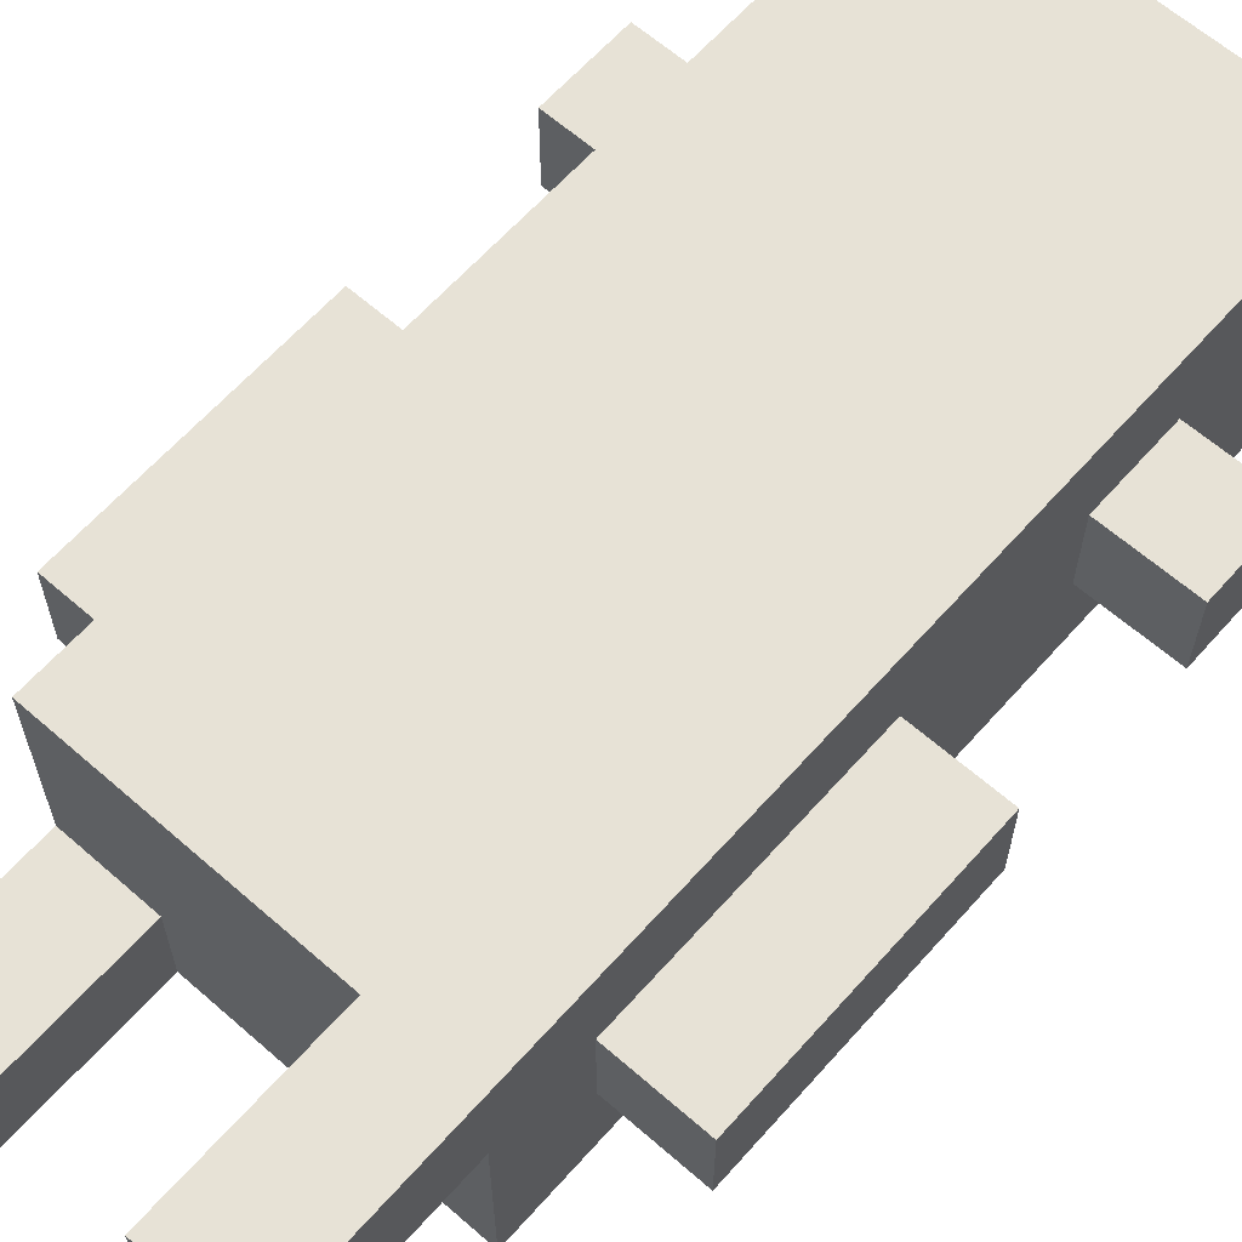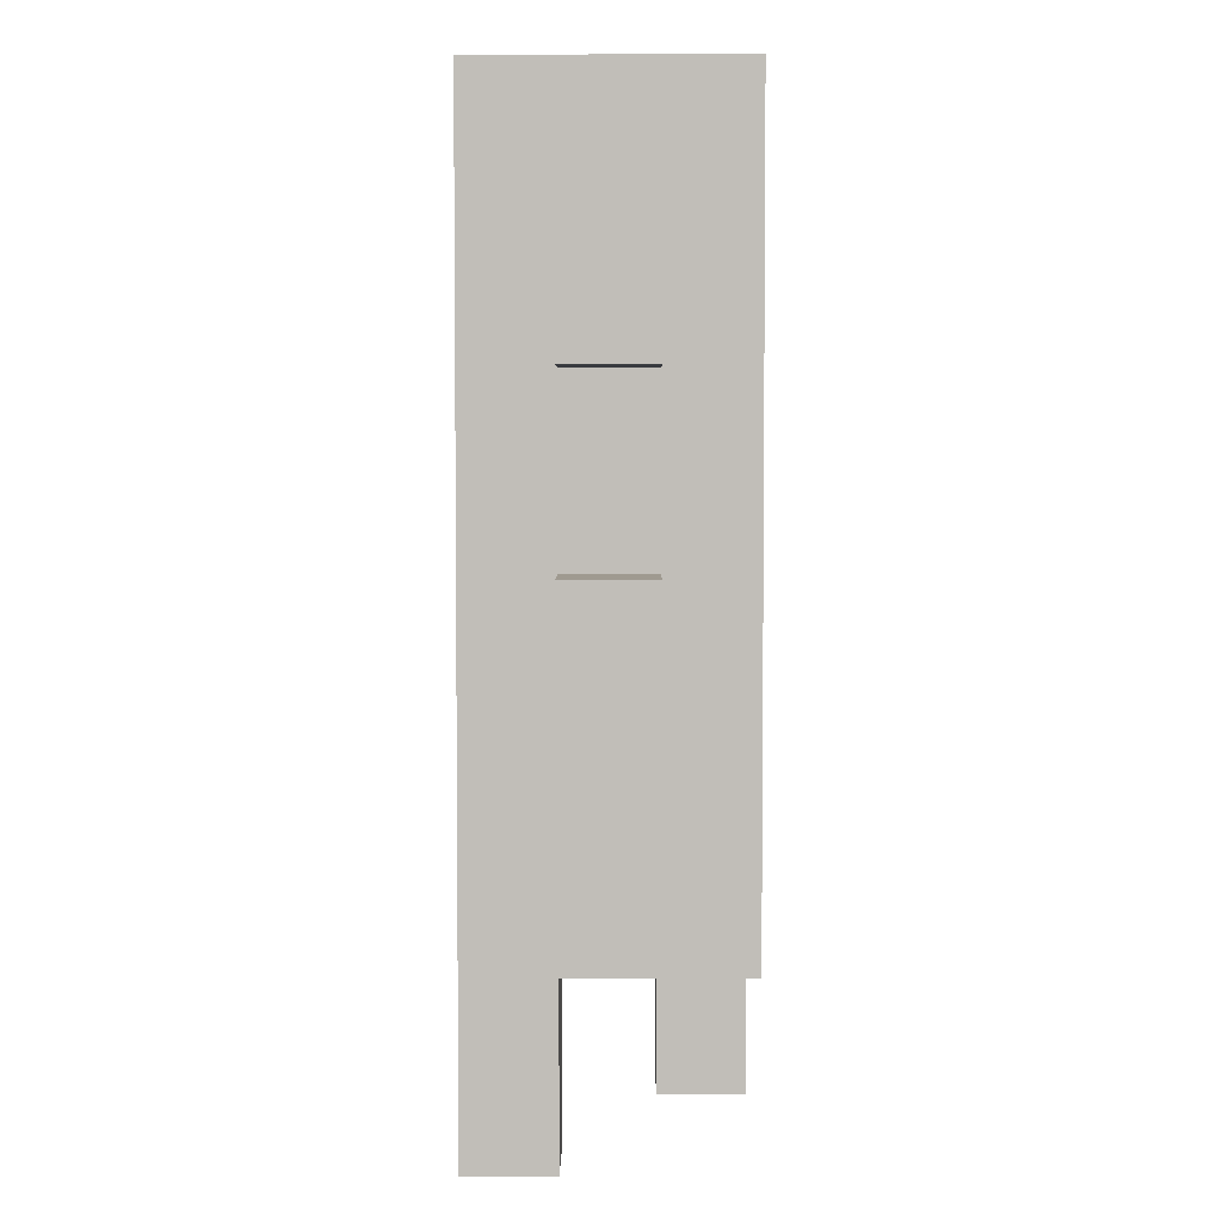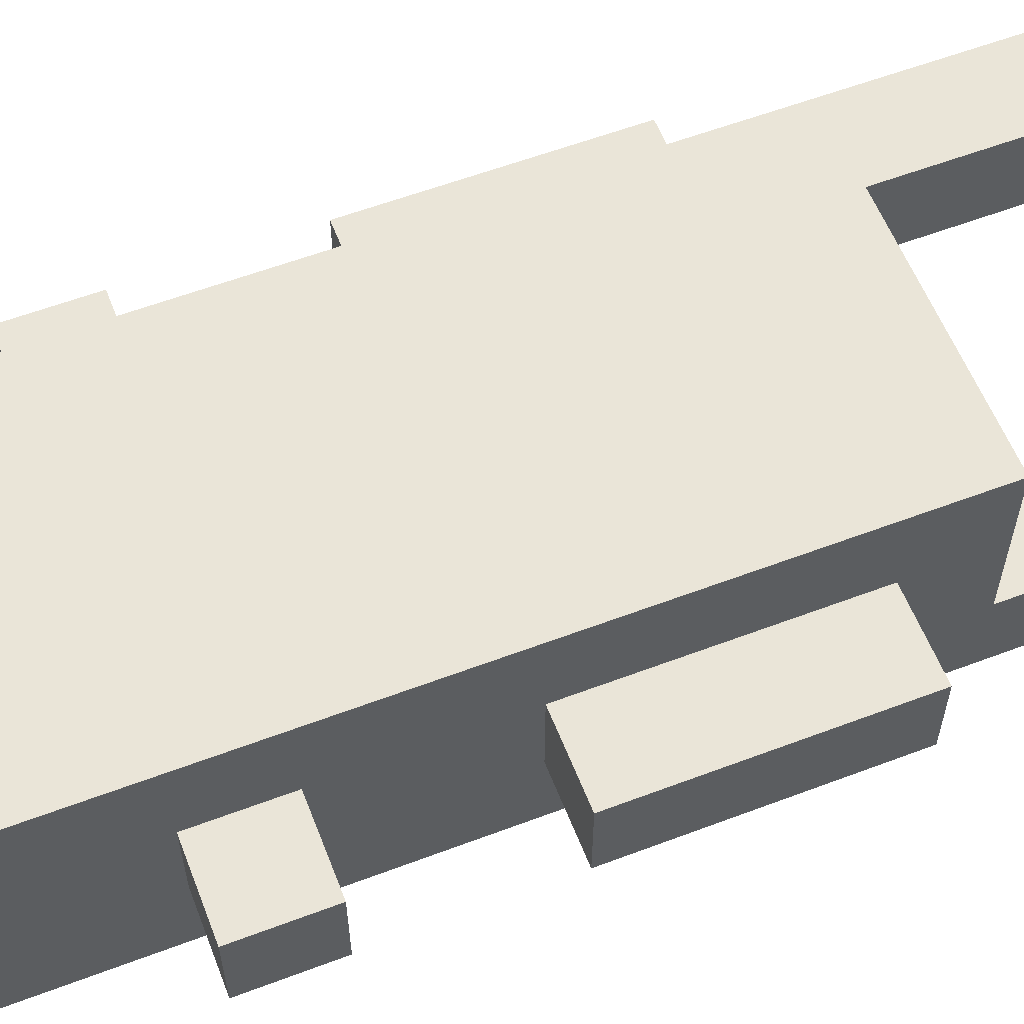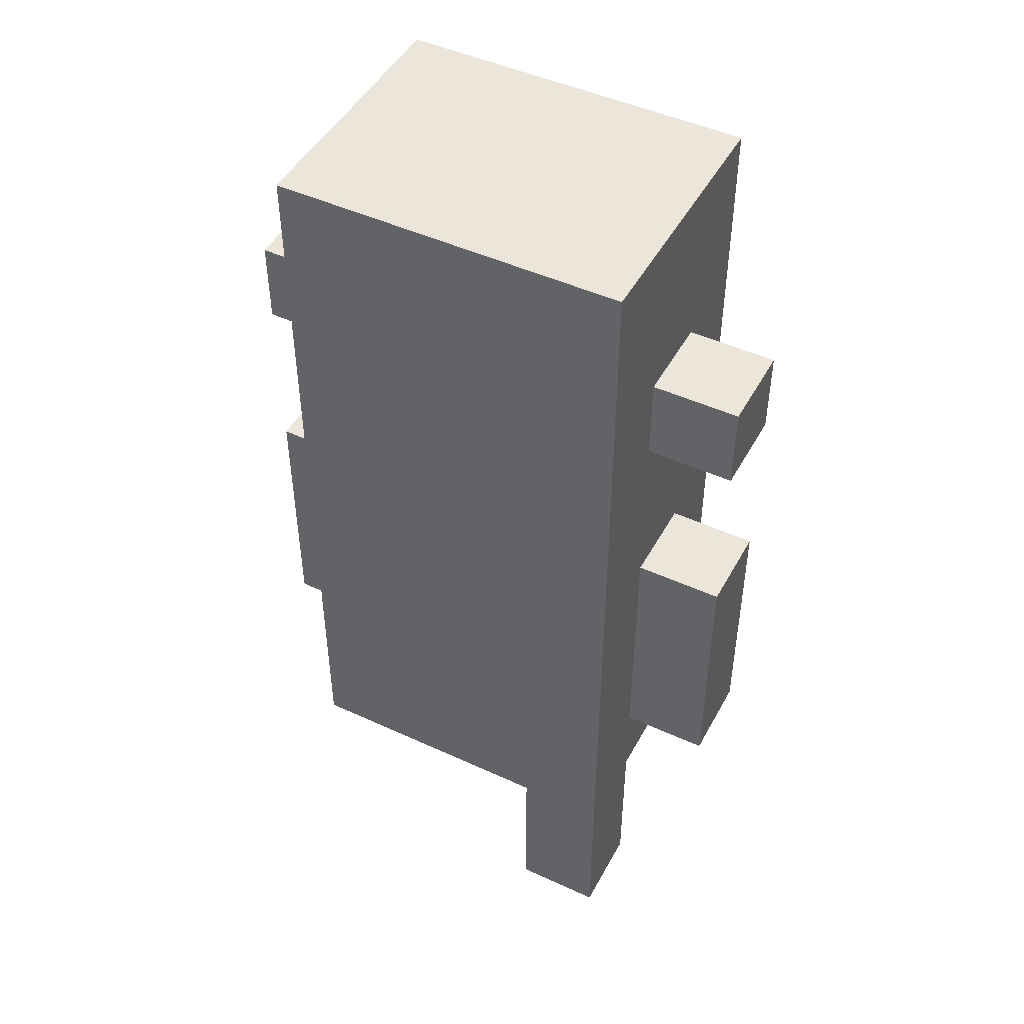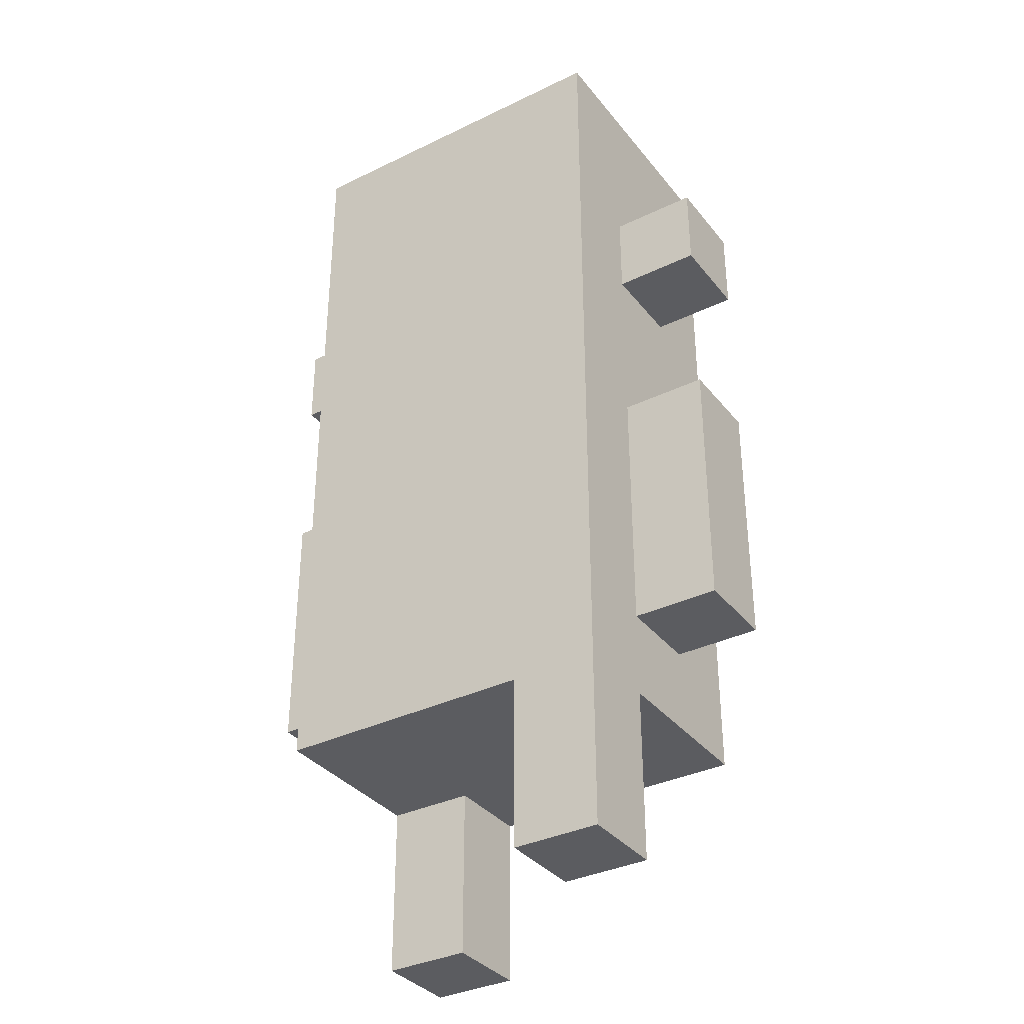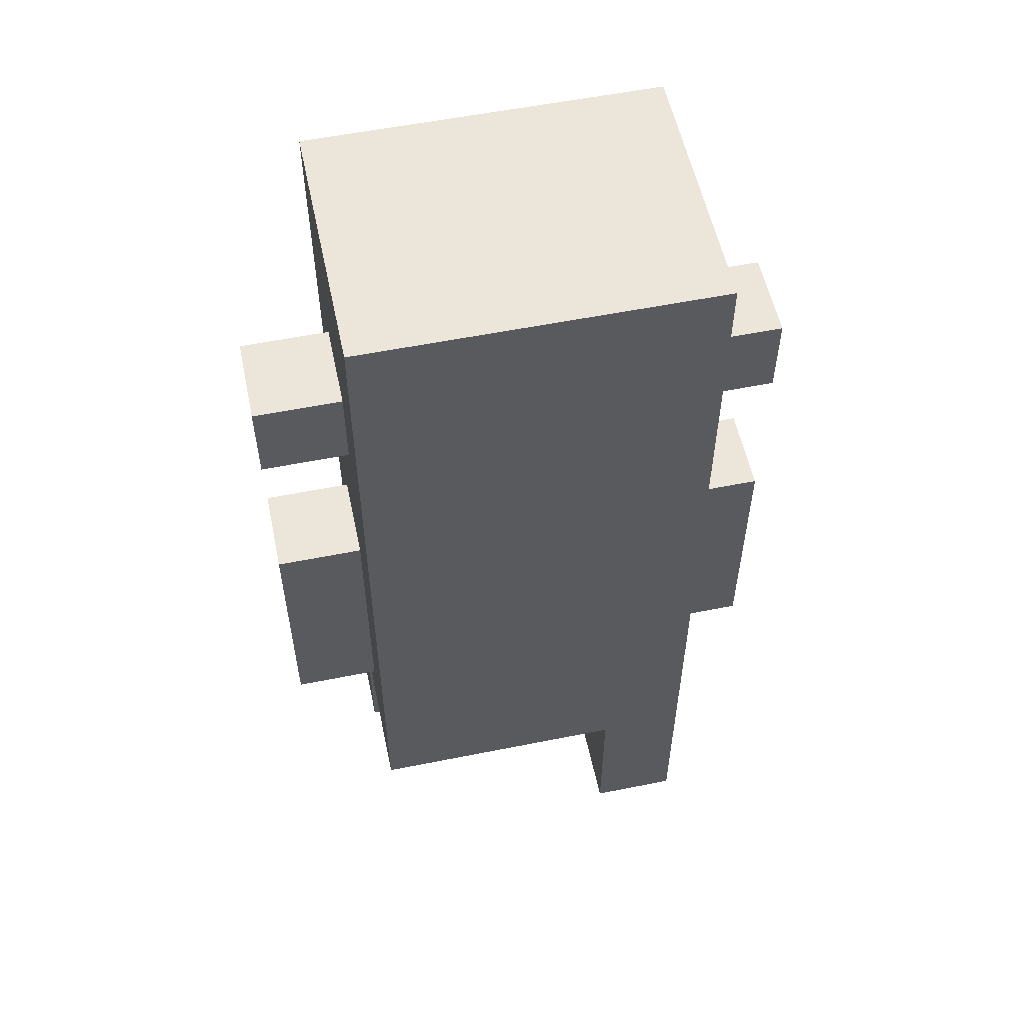
<metadata>
{"format":"obj","ext":"obj","renderer":"f3d","projection":"perspective","resolution":1024,"background":"white","views":[{"elev":63.1,"azim":41.5,"up":"+Z"},{"elev":3.9,"azim":90.4,"up":"+Y"},{"elev":58.8,"azim":-111.3,"up":"+Z"},{"elev":47.4,"azim":-152.5,"up":"+Y"},{"elev":-35.1,"azim":-147.1,"up":"+Y"},{"elev":56.0,"azim":-11.9,"up":"+Y"}]}
</metadata>
<code>
v -3 3 0.5
v -3 3 -0.5
v -3 6 0.5
v -3 6 -0.5
v -3 8 0.5
v -3 8 -0.5
v -3 9 0.5
v -3 9 -0.5
v -2 0 -0.5
v -2 0 -1.5
v -2 1 -0.5
v -2 1 -1.5
v -2 2 1.5
v -2 2 -0.5
v -2 2 -1.5
v -2 3 1.5
v -2 3 0.5
v -2 3 -0.5
v -2 3 -1.5
v -2 4 1.5
v -2 4 0.5
v -2 4 -0.5
v -2 4 -1.5
v -2 5 1.5
v -2 5 0.5
v -2 6 1.5
v -2 6 0.5
v -2 6 -0.5
v -2 7 1.5
v -2 7 -0.5
v -2 7 -1.5
v -2 8 1.5
v -2 8 0.5
v -2 8 -0.5
v -2 9 1.5
v -2 9 0.5
v -2 9 -0.5
v -2 10 1.5
v -2 10 -1.5
v -2 11 1.5
v -2 11 -1.5
v 1 0 1.5
v 1 0 0.5
v 1 1 1.5
v 1 1 0.5
v 1 2 1.5
v 1 2 0.5
v -1 0 -0.5
v -1 0 -1.5
v -1 1 -0.5
v -1 1 -1.5
v -1 2 -0.5
v -1 2 -1.5
v 2 0 1.5
v 2 0 0.5
v 2 1 1.5
v 2 1 0.5
v 2 2 1.5
v 2 2 0.5
v 2 2 -0.5
v 2 2 -1.5
v 2 3 1.5
v 2 3 0.5
v 2 3 -0.5
v 2 3 -1.5
v 2 4 1.5
v 2 4 0.5
v 2 4 -0.5
v 2 4 -1.5
v 2 5 1.5
v 2 5 0.5
v 2 6 1.5
v 2 6 0.5
v 2 6 -0.5
v 2 7 1.5
v 2 7 0.5
v 2 7 -1.5
v 2 8 1.5
v 2 8 0.5
v 2 8 -0.5
v 2 9 1.5
v 2 9 0.5
v 2 9 -0.5
v 2 10 1.5
v 2 10 -1.5
v 2 11 1.5
v 2 11 -1.5
v 3 3 0.5
v 3 3 -0.5
v 3 6 0.5
v 3 6 -0.5
v 3 8 0.5
v 3 8 -0.5
v 3 9 0.5
v 3 9 -0.5
v -2 2 1.5
v -2 3 1.5
v -2 4 1.5
v -2 5 1.5
v -2 6 1.5
v -2 7 1.5
v -2 8 1.5
v -2 9 1.5
v -2 10 1.5
v -2 11 1.5
v -1 2 1.5
v -1 3 1.5
v -1 4 1.5
v -1 5 1.5
v -1 6 1.5
v -1 7 1.5
v -1 8 1.5
v -1 9 1.5
v 0 2 1.5
v 0 3 1.5
v 0 4 1.5
v 0 5 1.5
v 1 0 1.5
v 1 1 1.5
v 1 2 1.5
v 1 3 1.5
v 1 4 1.5
v 1 5 1.5
v 1 6 1.5
v 1 7 1.5
v 1 8 1.5
v 1 9 1.5
v 1 10 1.5
v 1 11 1.5
v 2 0 1.5
v 2 1 1.5
v 2 2 1.5
v 2 3 1.5
v 2 4 1.5
v 2 5 1.5
v 2 6 1.5
v 2 7 1.5
v 2 8 1.5
v 2 9 1.5
v 2 10 1.5
v 2 11 1.5
v -3 3 0.5
v -3 6 0.5
v -3 8 0.5
v -3 9 0.5
v -2 3 0.5
v -2 4 0.5
v -2 5 0.5
v -2 6 0.5
v -2 8 0.5
v -2 9 0.5
v 2 3 0.5
v 2 4 0.5
v 2 5 0.5
v 2 6 0.5
v 2 8 0.5
v 2 9 0.5
v 3 3 0.5
v 3 6 0.5
v 3 8 0.5
v 3 9 0.5
v -2 0 -0.5
v -2 1 -0.5
v -2 2 -0.5
v -1 0 -0.5
v -1 1 -0.5
v -1 2 -0.5
v 1 0 0.5
v 1 1 0.5
v 1 2 0.5
v 2 0 0.5
v 2 1 0.5
v 2 2 0.5
v -3 3 -0.5
v -3 6 -0.5
v -3 8 -0.5
v -3 9 -0.5
v -2 3 -0.5
v -2 4 -0.5
v -2 6 -0.5
v -2 8 -0.5
v -2 9 -0.5
v 2 3 -0.5
v 2 4 -0.5
v 2 6 -0.5
v 2 8 -0.5
v 2 9 -0.5
v 3 3 -0.5
v 3 6 -0.5
v 3 8 -0.5
v 3 9 -0.5
v -2 0 -1.5
v -2 1 -1.5
v -2 2 -1.5
v -2 3 -1.5
v -2 4 -1.5
v -2 7 -1.5
v -2 10 -1.5
v -2 11 -1.5
v -1 0 -1.5
v -1 1 -1.5
v -1 2 -1.5
v -1 3 -1.5
v -1 4 -1.5
v -1 6 -1.5
v -1 7 -1.5
v 0 2 -1.5
v 0 3 -1.5
v 0 4 -1.5
v 0 5 -1.5
v 0 6 -1.5
v 1 2 -1.5
v 1 3 -1.5
v 1 4 -1.5
v 1 5 -1.5
v 1 6 -1.5
v 1 7 -1.5
v 1 10 -1.5
v 1 11 -1.5
v 2 2 -1.5
v 2 3 -1.5
v 2 4 -1.5
v 2 7 -1.5
v 2 10 -1.5
v 2 11 -1.5
v 1 0 1.5
v 2 0 1.5
v 1 0 0.5
v 2 0 0.5
v -2 0 -0.5
v -1 0 -0.5
v -2 0 -1.5
v -1 0 -1.5
v -2 2 1.5
v -1 2 1.5
v 0 2 1.5
v 1 2 1.5
v 0 2 0.5
v 1 2 0.5
v 2 2 0.5
v -2 2 -0.5
v -1 2 -0.5
v 0 2 -0.5
v 1 2 -0.5
v 2 2 -0.5
v -1 2 -1.5
v 0 2 -1.5
v 1 2 -1.5
v 2 2 -1.5
v -3 3 0.5
v -2 3 0.5
v 2 3 0.5
v 3 3 0.5
v -3 3 -0.5
v -2 3 -0.5
v 2 3 -0.5
v 3 3 -0.5
v -3 8 0.5
v -2 8 0.5
v 2 8 0.5
v 3 8 0.5
v -3 8 -0.5
v -2 8 -0.5
v 2 8 -0.5
v 3 8 -0.5
v -3 6 0.5
v -2 6 0.5
v 2 6 0.5
v 3 6 0.5
v -3 6 -0.5
v -2 6 -0.5
v 2 6 -0.5
v 3 6 -0.5
v -3 9 0.5
v -2 9 0.5
v 2 9 0.5
v 3 9 0.5
v -3 9 -0.5
v -2 9 -0.5
v 2 9 -0.5
v 3 9 -0.5
v -2 11 1.5
v 1 11 1.5
v 2 11 1.5
v -2 11 -1.5
v 1 11 -1.5
v 2 11 -1.5
f 3 2 1
f 4 2 3
f 7 6 5
f 8 6 7
f 11 10 9
f 12 10 11
f 14 12 11
f 15 12 14
f 16 14 13
f 17 14 16
f 18 15 14
f 18 14 17
f 19 15 18
f 20 17 16
f 21 17 20
f 22 19 18
f 23 19 22
f 24 21 20
f 25 21 24
f 26 25 24
f 27 25 26
f 28 23 22
f 29 27 26
f 29 28 27
f 30 23 28
f 30 28 29
f 31 23 30
f 32 30 29
f 33 30 32
f 34 31 30
f 34 30 33
f 35 33 32
f 36 33 35
f 37 31 34
f 38 36 35
f 38 37 36
f 39 31 37
f 39 37 38
f 40 39 38
f 41 39 40
f 44 43 42
f 45 43 44
f 46 45 44
f 47 45 46
f 48 49 50
f 50 49 51
f 50 51 52
f 52 51 53
f 54 55 56
f 56 55 57
f 56 57 58
f 58 57 59
f 58 59 62
f 59 60 62
f 62 60 63
f 60 61 64
f 63 60 64
f 64 61 65
f 62 63 66
f 66 63 67
f 64 65 68
f 68 65 69
f 66 67 70
f 70 67 71
f 70 71 72
f 72 71 73
f 68 69 74
f 72 73 75
f 73 74 75
f 75 74 76
f 74 69 77
f 76 74 77
f 75 76 78
f 76 77 79
f 78 76 79
f 79 77 80
f 78 79 81
f 81 79 82
f 80 77 83
f 81 82 84
f 82 83 84
f 83 77 85
f 84 83 85
f 84 85 86
f 86 85 87
f 88 89 90
f 90 89 91
f 92 93 94
f 94 93 95
f 106 97 96
f 107 98 97
f 107 97 106
f 108 99 98
f 108 98 107
f 109 100 99
f 109 99 108
f 110 101 100
f 110 100 109
f 111 102 101
f 111 101 110
f 112 103 102
f 112 102 111
f 113 104 103
f 113 103 112
f 114 107 106
f 115 108 107
f 115 107 114
f 116 109 108
f 116 108 115
f 116 110 109
f 117 110 116
f 120 115 114
f 121 116 115
f 121 115 120
f 122 117 116
f 122 116 121
f 123 110 117
f 123 117 122
f 124 111 110
f 124 110 123
f 125 112 111
f 125 111 124
f 126 113 112
f 126 112 125
f 127 104 113
f 127 113 126
f 128 105 104
f 128 104 127
f 129 105 128
f 130 119 118
f 131 120 119
f 131 119 130
f 132 121 120
f 132 120 131
f 133 122 121
f 133 121 132
f 134 123 122
f 134 122 133
f 135 124 123
f 135 123 134
f 136 125 124
f 136 124 135
f 137 126 125
f 137 125 136
f 138 127 126
f 138 126 137
f 139 128 127
f 139 127 138
f 140 129 128
f 140 128 139
f 141 129 140
f 146 143 142
f 147 143 146
f 148 143 147
f 149 143 148
f 150 145 144
f 151 145 150
f 158 153 152
f 158 154 153
f 158 155 154
f 159 155 158
f 160 157 156
f 161 157 160
f 165 163 162
f 166 164 163
f 166 163 165
f 167 164 166
f 168 169 171
f 169 170 172
f 171 169 172
f 172 170 173
f 174 175 178
f 178 175 179
f 179 175 180
f 176 177 181
f 181 177 182
f 183 184 188
f 184 185 188
f 188 185 189
f 186 187 190
f 190 187 191
f 192 193 200
f 193 194 201
f 200 193 201
f 194 195 202
f 201 194 202
f 195 196 203
f 202 195 203
f 196 197 204
f 203 196 204
f 204 197 205
f 197 198 206
f 205 197 206
f 202 203 207
f 203 204 208
f 207 203 208
f 204 205 209
f 208 204 209
f 209 205 210
f 205 206 211
f 210 205 211
f 207 208 212
f 208 209 213
f 212 208 213
f 209 210 214
f 213 209 214
f 210 211 215
f 214 210 215
f 211 206 216
f 215 211 216
f 206 198 217
f 216 206 217
f 198 199 218
f 217 198 218
f 218 199 219
f 212 213 220
f 213 214 221
f 220 213 221
f 216 217 222
f 221 214 222
f 215 216 222
f 214 215 222
f 217 218 223
f 222 217 223
f 218 219 224
f 223 218 224
f 224 219 225
f 228 227 226
f 229 227 228
f 232 231 230
f 233 231 232
f 238 236 235
f 238 237 236
f 239 237 238
f 241 235 234
f 242 240 239
f 242 235 241
f 242 238 235
f 242 239 238
f 243 240 242
f 244 240 243
f 245 240 244
f 246 243 242
f 247 244 243
f 247 243 246
f 248 245 244
f 248 244 247
f 249 245 248
f 254 251 250
f 255 251 254
f 256 253 252
f 257 253 256
f 262 259 258
f 263 259 262
f 264 261 260
f 265 261 264
f 266 267 270
f 270 267 271
f 268 269 272
f 272 269 273
f 274 275 278
f 278 275 279
f 276 277 280
f 280 277 281
f 282 283 285
f 283 284 286
f 285 283 286
f 286 284 287

</code>
